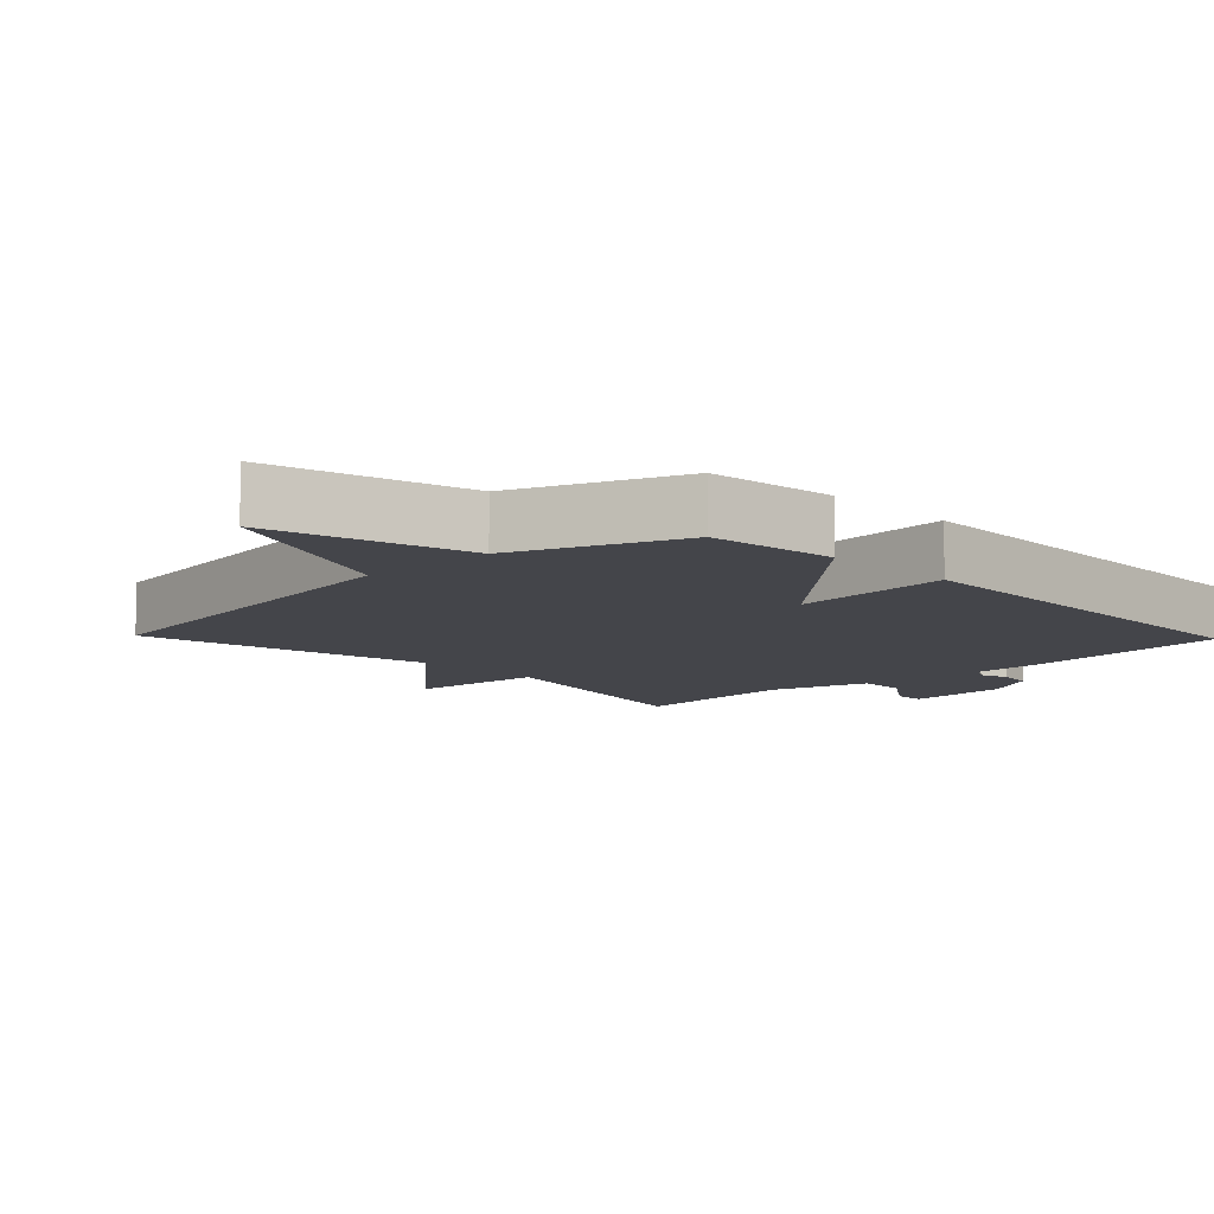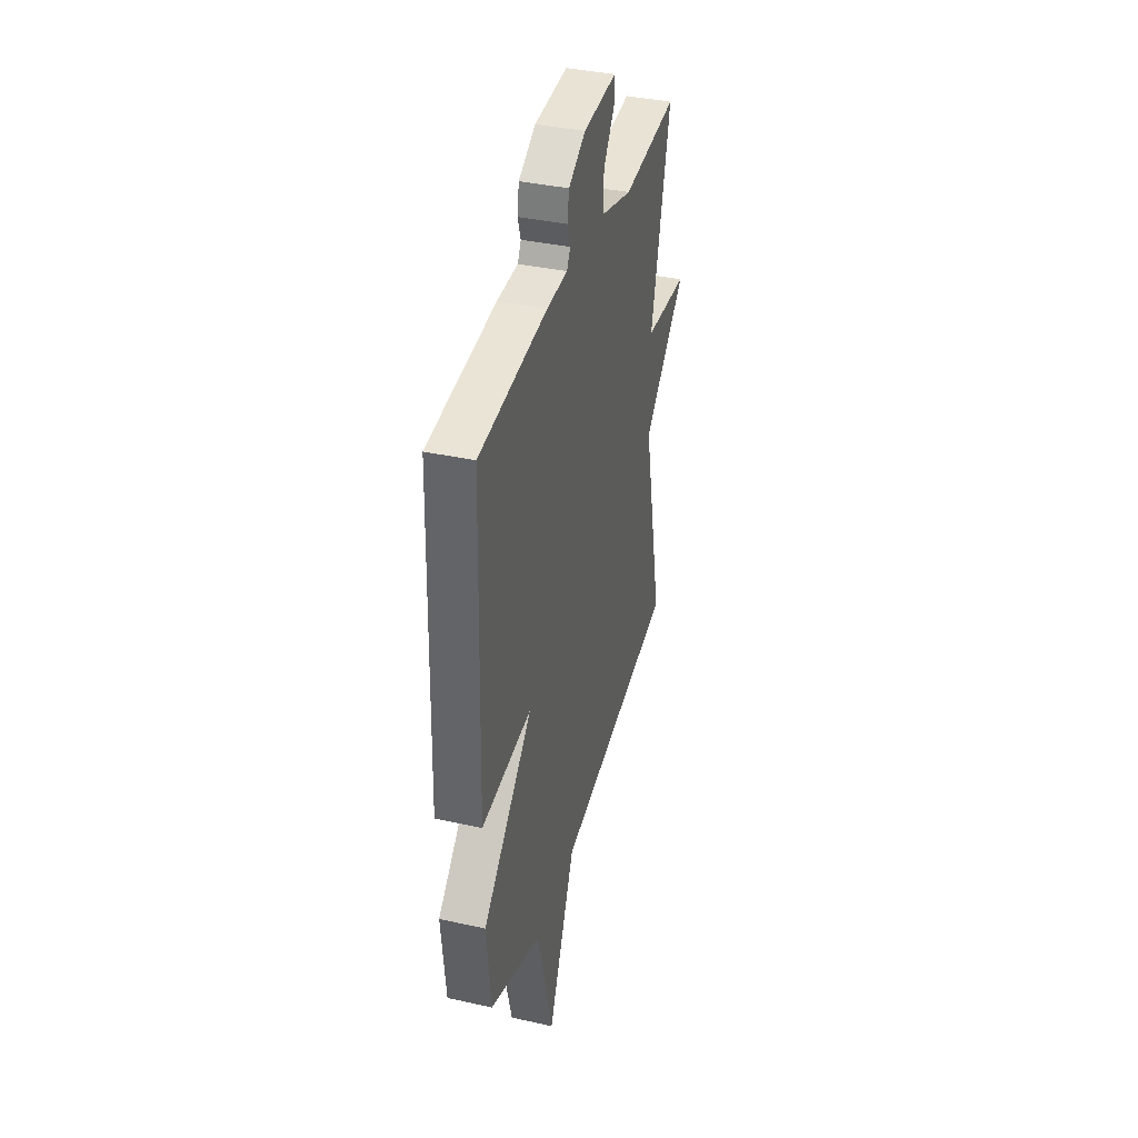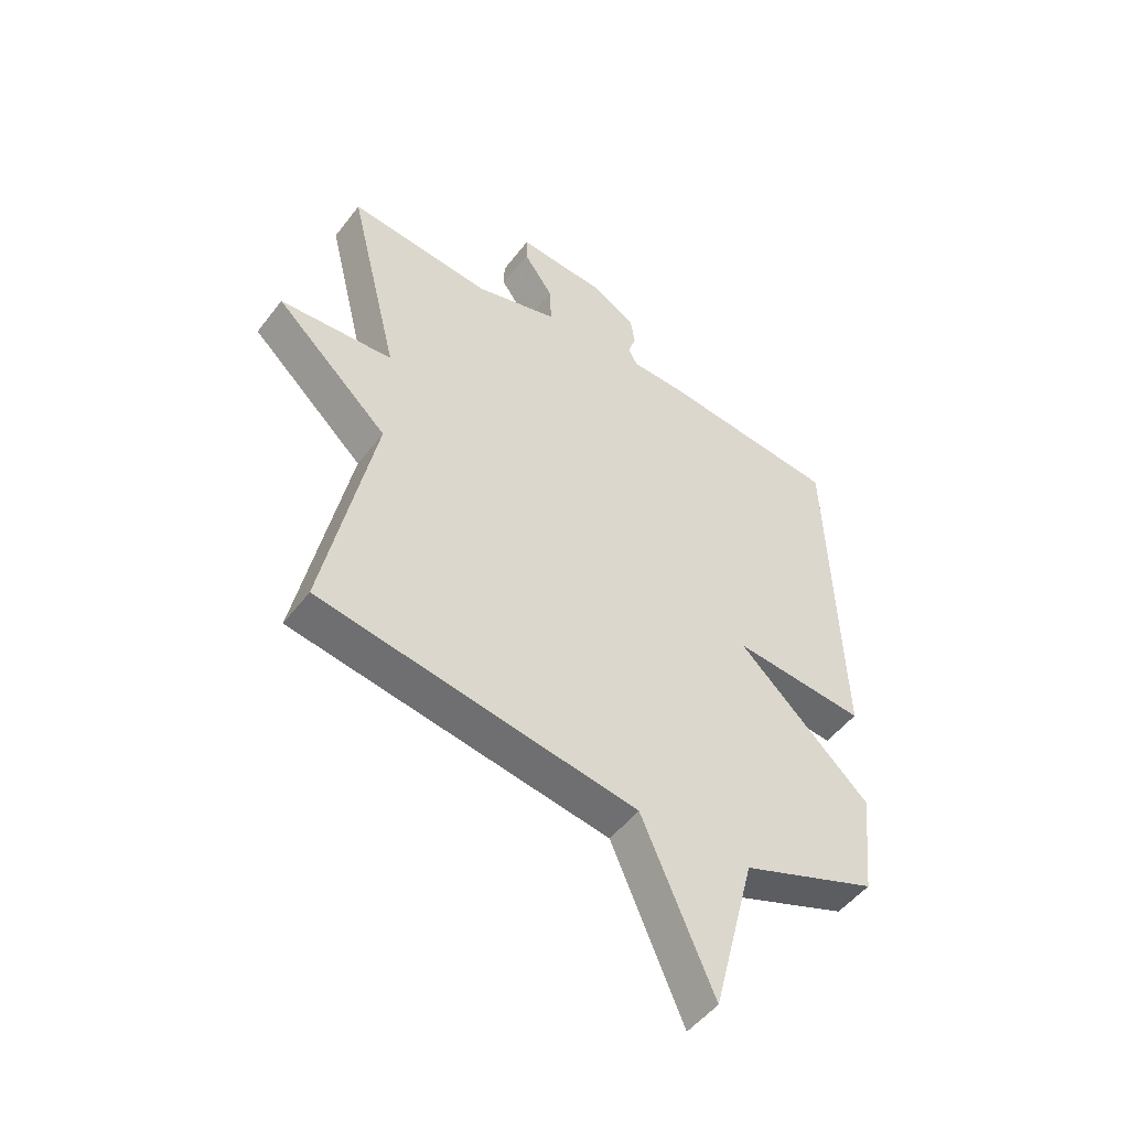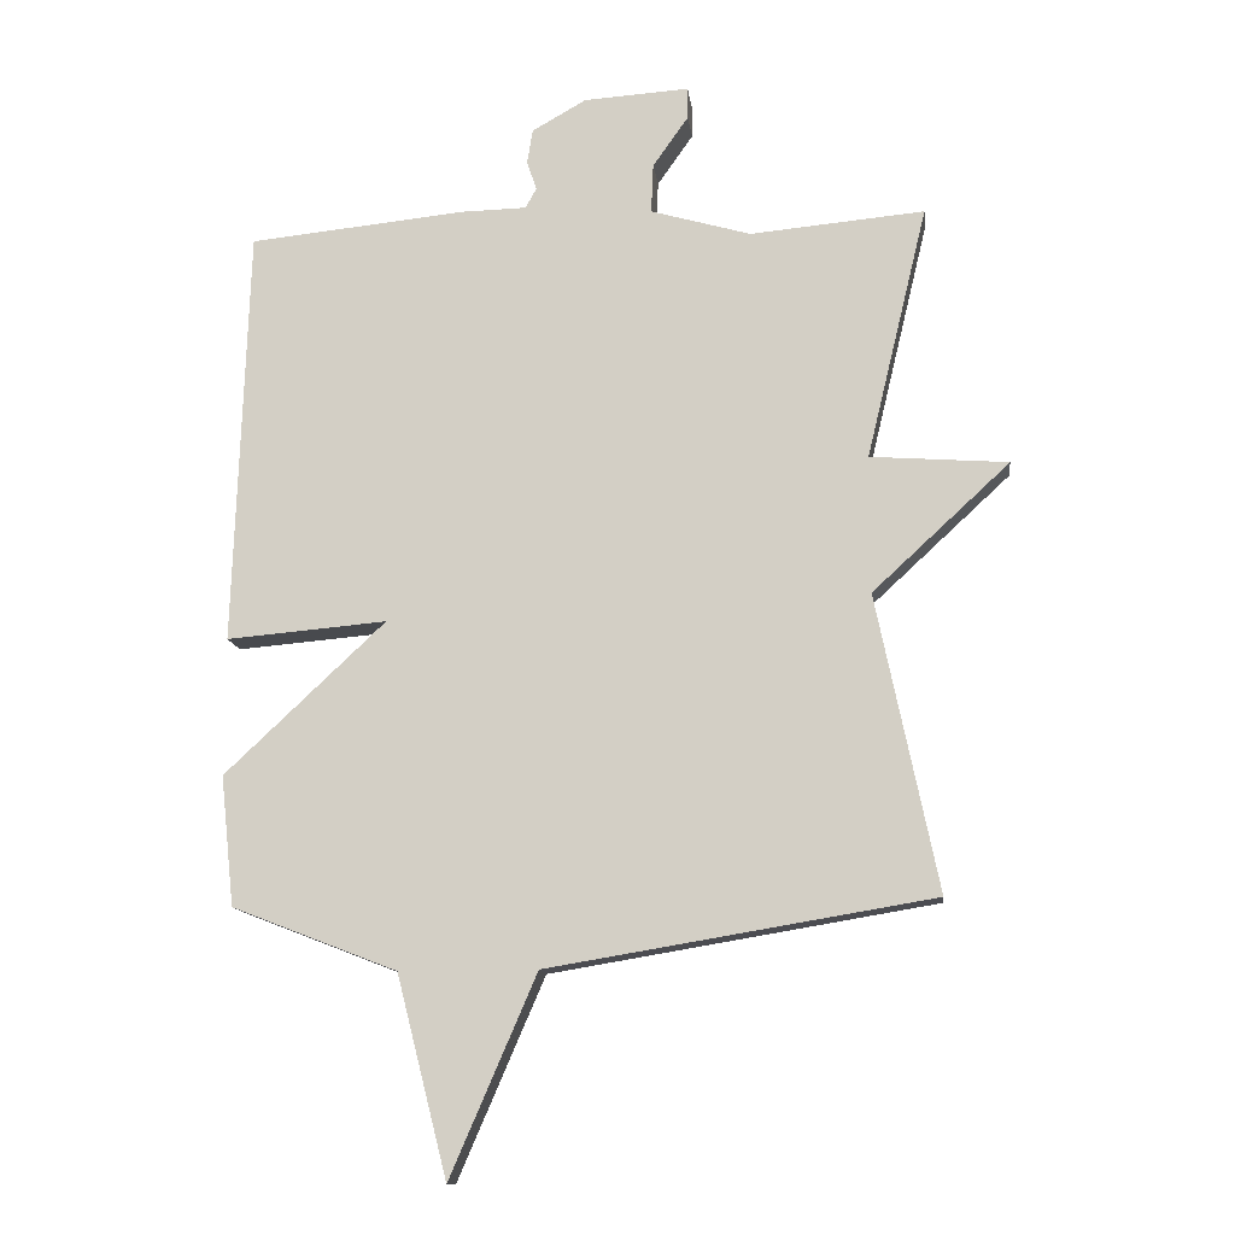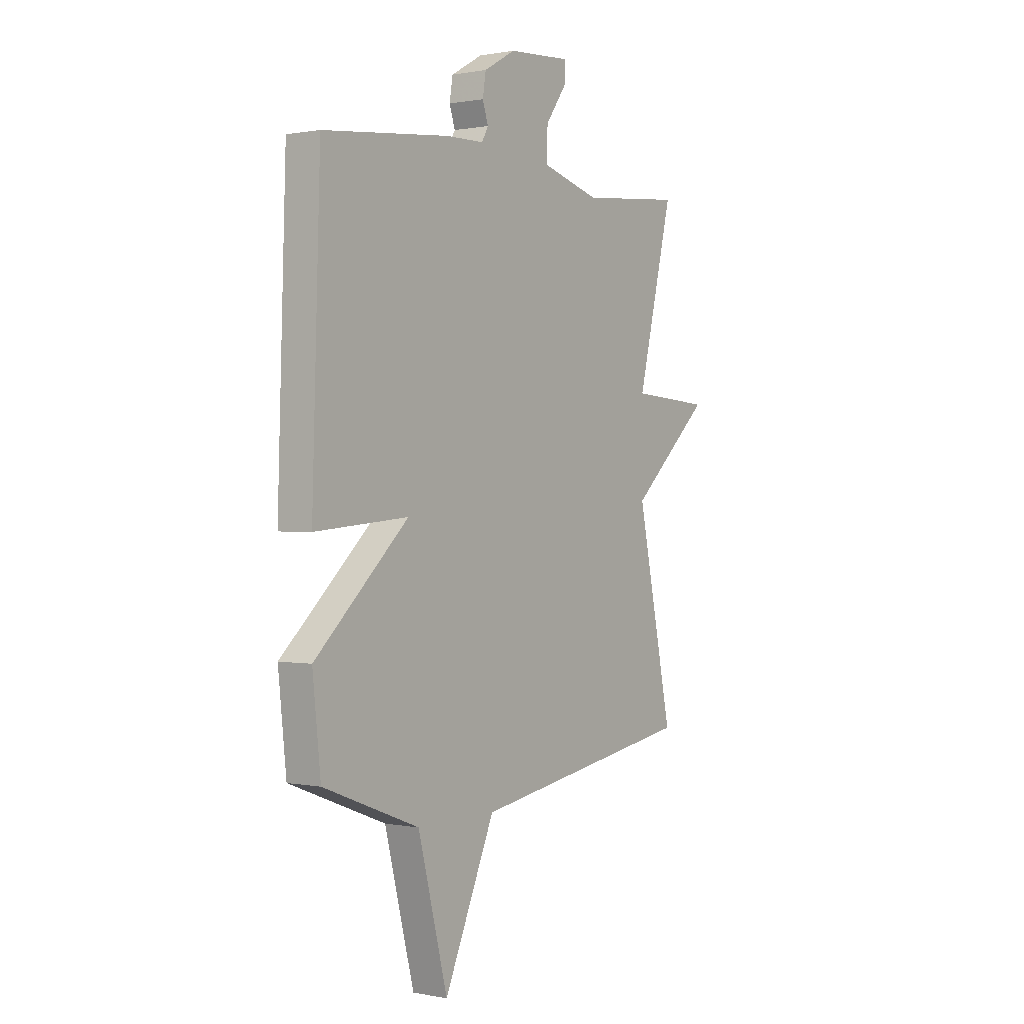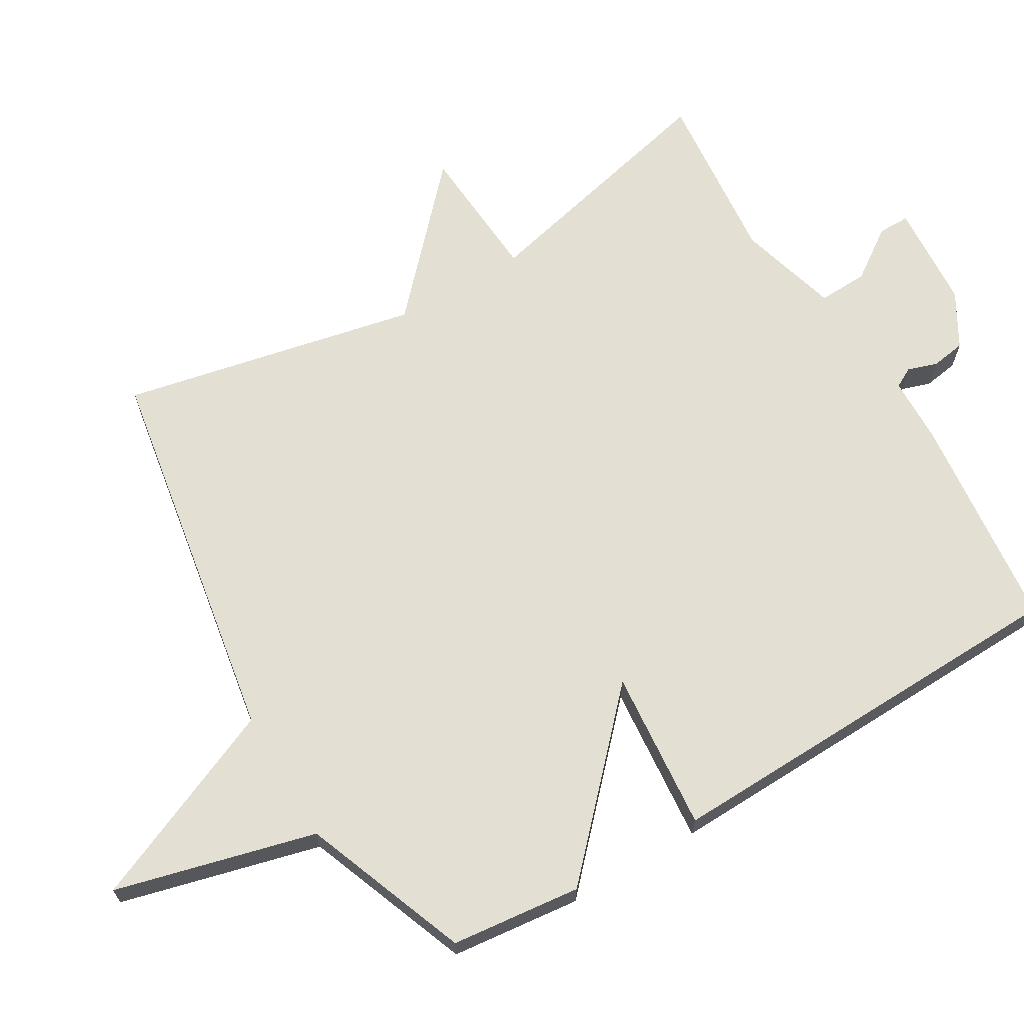
<metadata>
{"format":"obj","ext":"obj","renderer":"f3d","projection":"perspective","resolution":1024,"background":"white","views":[{"elev":-9.3,"azim":-136.2,"up":"+Y"},{"elev":37.9,"azim":-74.2,"up":"+Z"},{"elev":-50.2,"azim":144.0,"up":"+Z"},{"elev":-13.0,"azim":6.9,"up":"+Z"},{"elev":0.7,"azim":-54.1,"up":"+Z"},{"elev":66.9,"azim":-120.4,"up":"+Y"}]}
</metadata>
<code>
v 0.5 0.07 0.5
v 0.411 0.07 0.131
v 0.611 0.07 0.116
v 0.411 0.07 -0.069
v 0.5 0.07 -0.5
v -0.06 0.07 -0.593
v -0.186 0.07 -0.884
v -0.26 0.07 -0.593
v -0.5 0.07 -0.5
v -0.52 0.07 -0.311
v -0.286 0.07 -0.091
v -0.52 0.07 -0.111
v -0.5 0.07 0.5
v -0.184 0.07 0.532
v -0.088 0.07 0.534
v -0.072 0.07 0.563
v -0.086 0.07 0.606
v -0.078 0.07 0.656
v 0.001 0.07 0.701
v 0.155 0.07 0.711
v 0.155 0.07 0.665
v 0.103 0.07 0.591
v 0.1 0.07 0.519
v 0.246 0.07 0.477
v 0.5 0 0.5
v 0.411 0 0.131
v 0.611 0 0.116
v 0.411 0 -0.069
v 0.5 0 -0.5
v -0.06 0 -0.593
v -0.186 0 -0.884
v -0.26 0 -0.593
v -0.5 0 -0.5
v -0.52 0 -0.311
v -0.286 0 -0.091
v -0.52 0 -0.111
v -0.5 0 0.5
v -0.184 0 0.532
v -0.088 0 0.534
v -0.072 0 0.563
v -0.086 0 0.606
v -0.078 0 0.656
v 0.001 0 0.701
v 0.155 0 0.711
v 0.155 0 0.665
v 0.103 0 0.591
v 0.1 0 0.519
v 0.246 0 0.477
f 20 21 22
f 19 20 22
f 18 19 22
f 17 18 22
f 16 17 22
f 15 16 22 23
f 15 23 24
f 14 15 24
f 13 14 24
f 12 13 24
f 11 12 24
f 8 9 10 11
f 8 11 24
f 7 8 24
f 6 7 24
f 4 5 6 24
f 2 3 4
f 24 1 2
f 2 4 24
f 46 45 44
f 46 44 43
f 46 43 42
f 46 42 41
f 46 41 40
f 47 46 40 39
f 48 47 39
f 48 39 38
f 48 38 37
f 48 37 36
f 48 36 35
f 35 34 33 32
f 48 35 32
f 48 32 31
f 48 31 30
f 48 30 29 28
f 28 27 26
f 26 25 48
f 48 28 26
f 1 25 26 2
f 2 26 27 3
f 3 27 28 4
f 4 28 29 5
f 5 29 30 6
f 6 30 31 7
f 7 31 32 8
f 8 32 33 9
f 9 33 34 10
f 10 34 35 11
f 11 35 36 12
f 12 36 37 13
f 13 37 38 14
f 14 38 39 15
f 15 39 40 16
f 16 40 41 17
f 17 41 42 18
f 18 42 43 19
f 19 43 44 20
f 20 44 45 21
f 21 45 46 22
f 22 46 47 23
f 23 47 48 24
f 24 48 25 1

</code>
